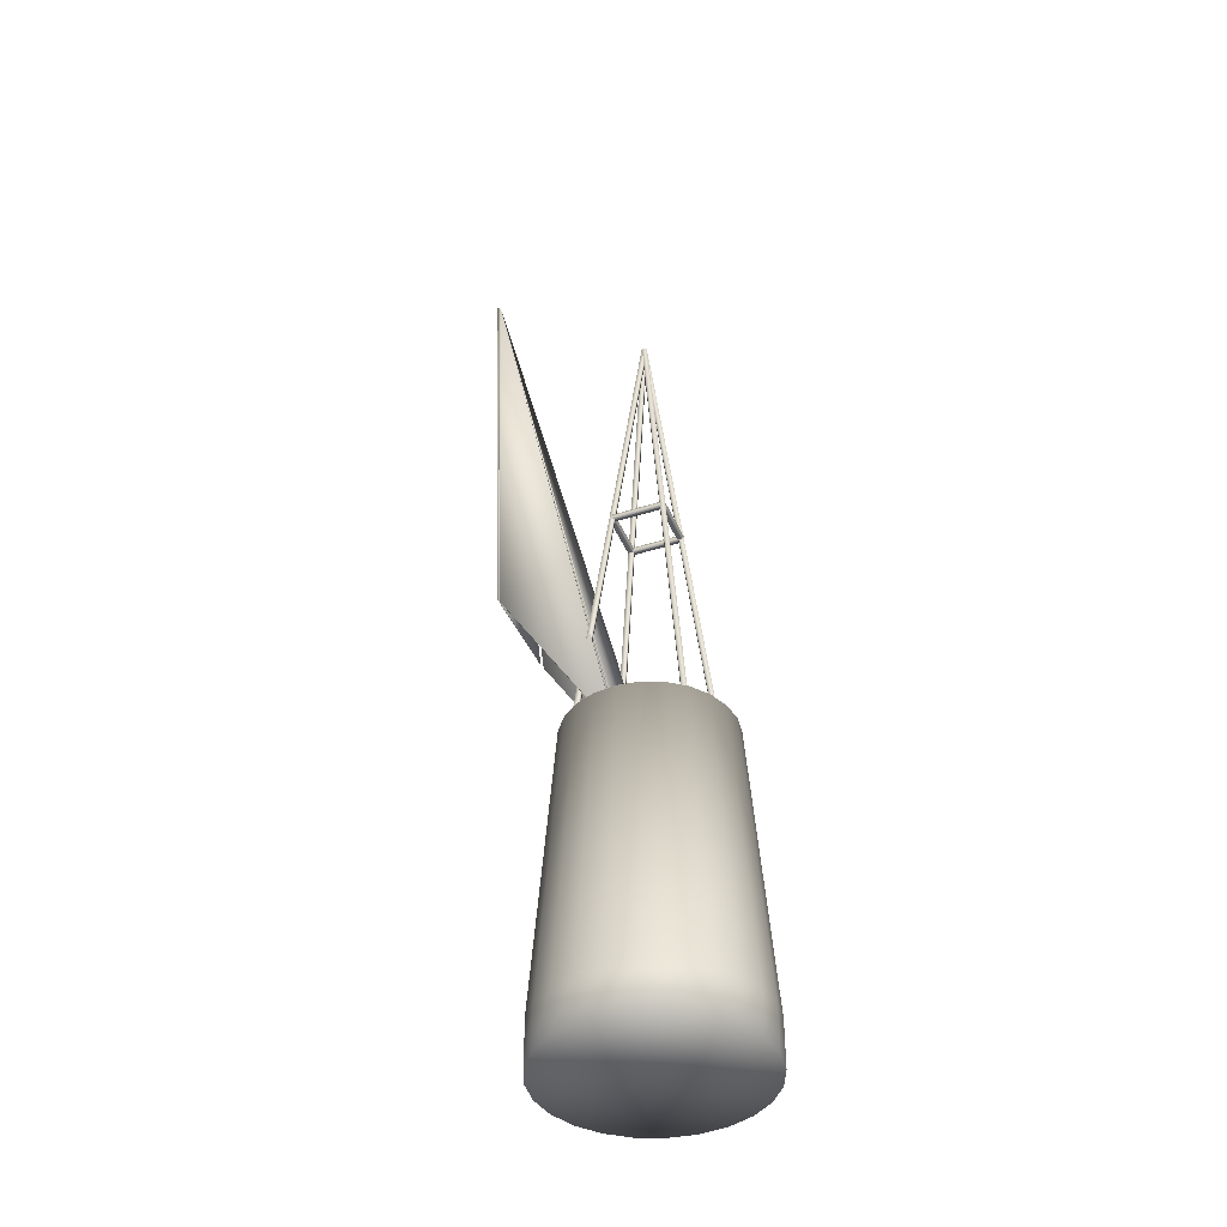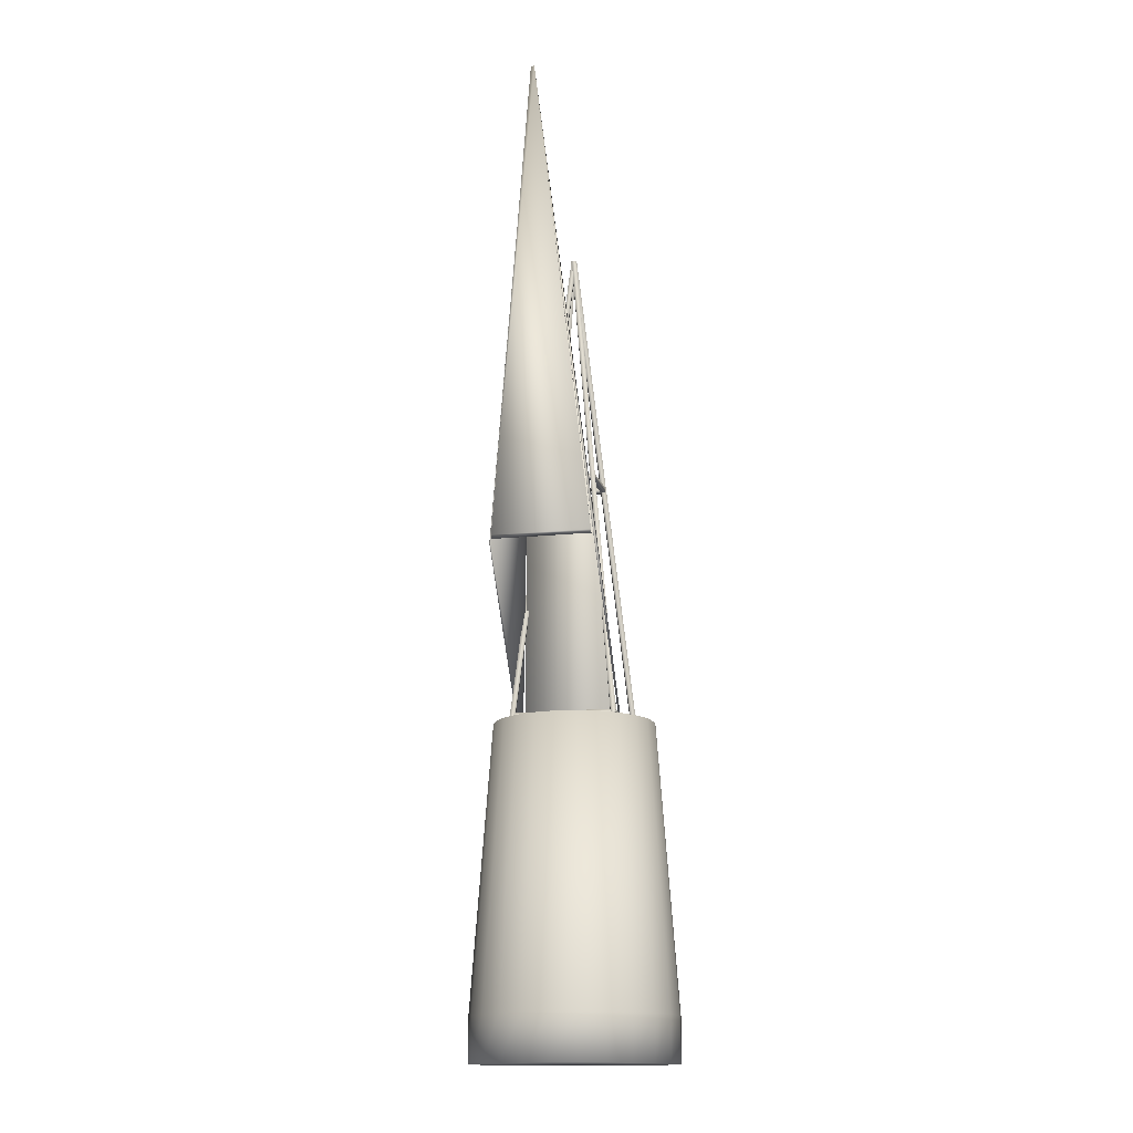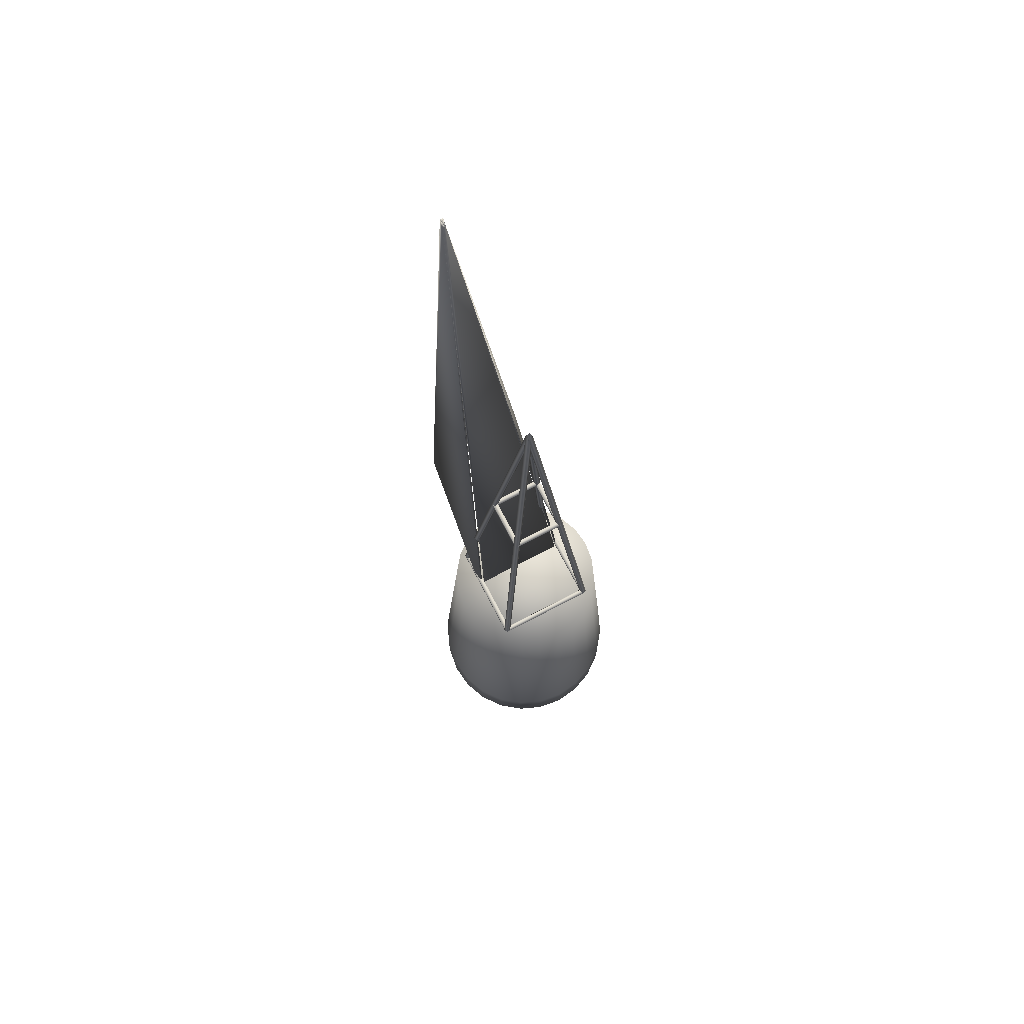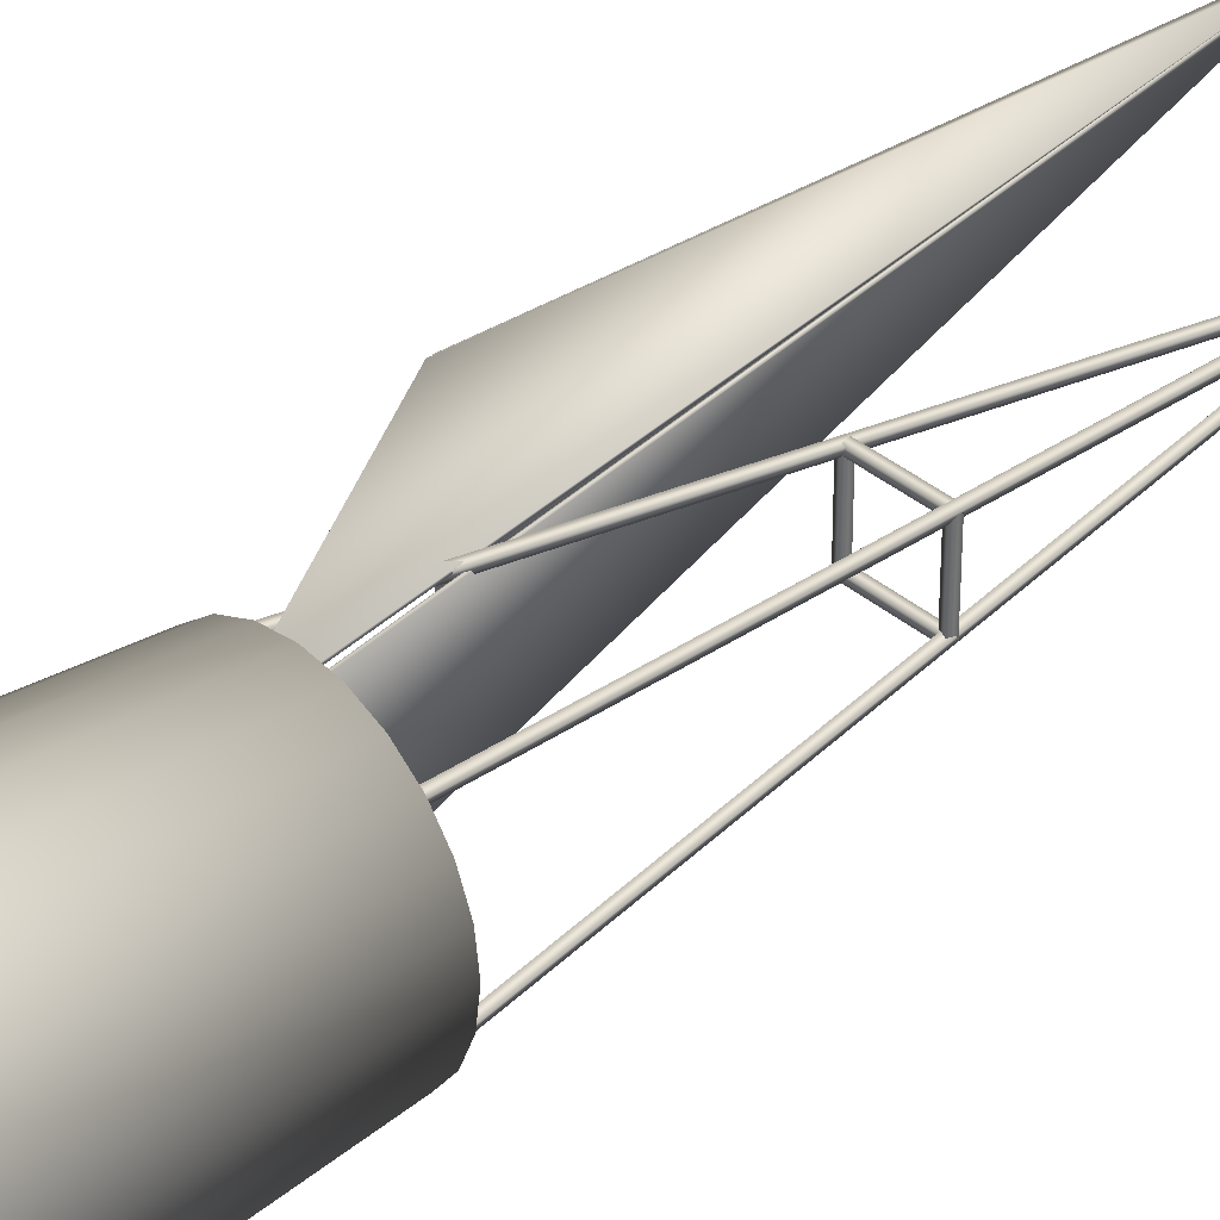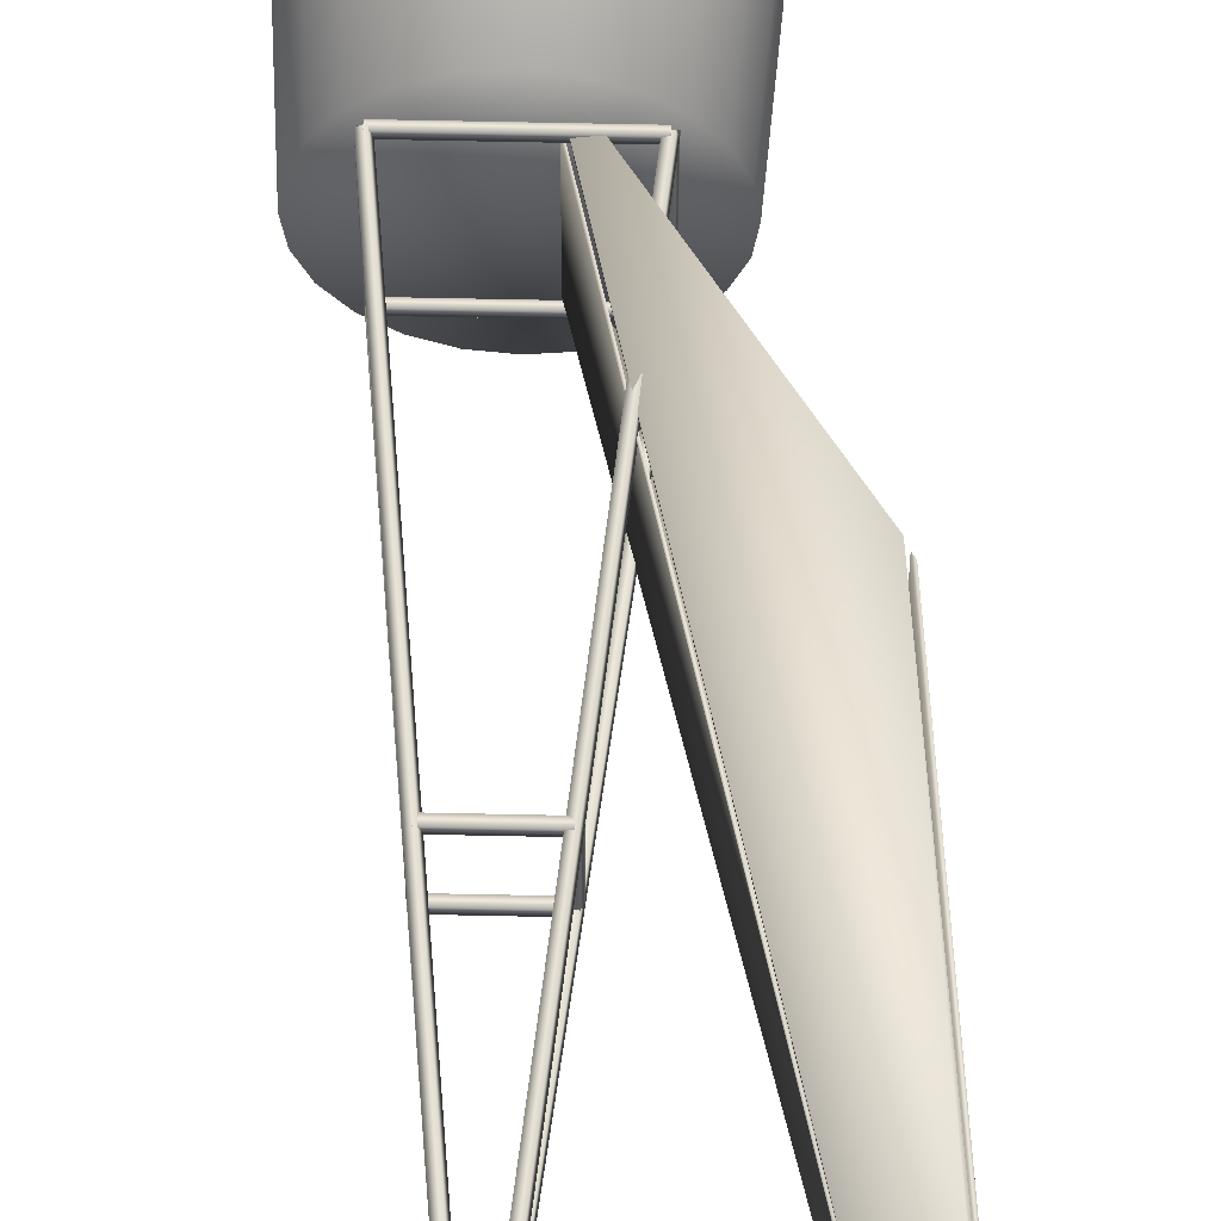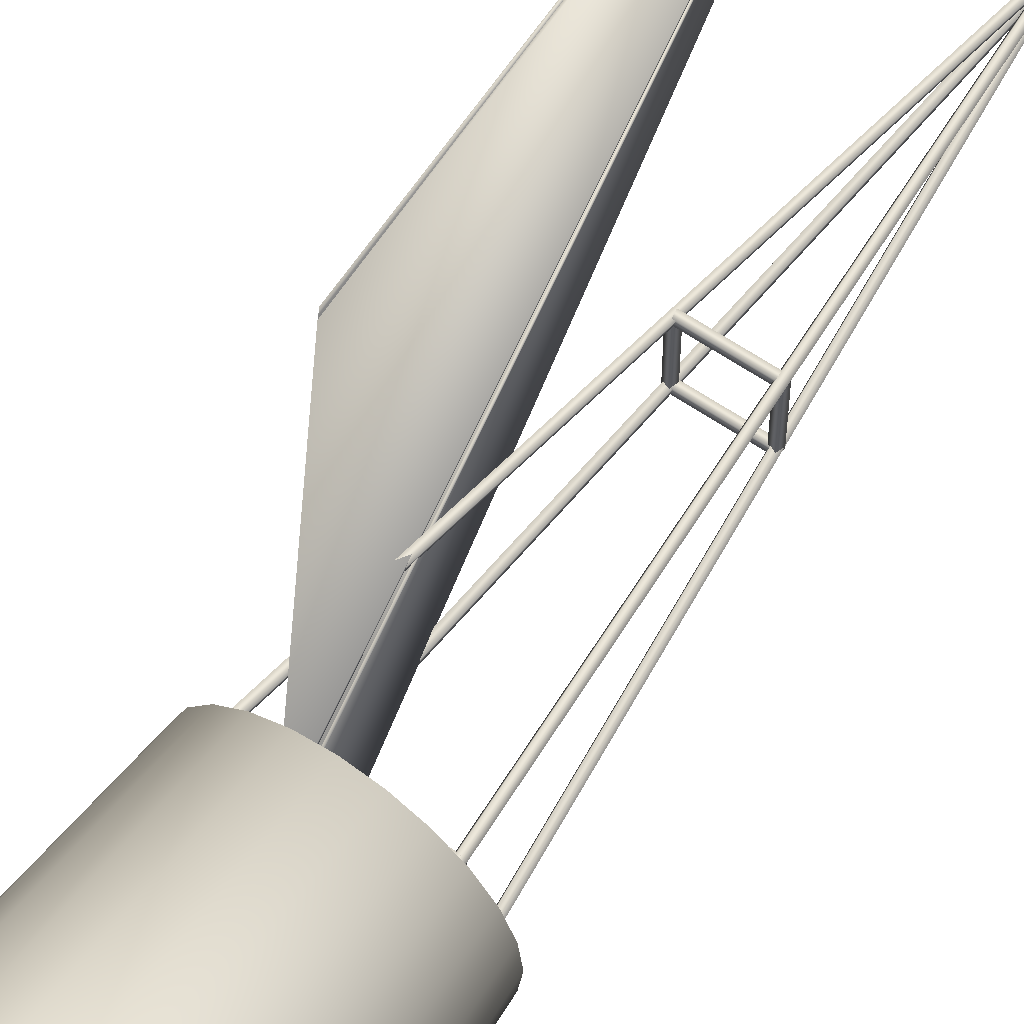
<metadata>
{"format":"obj","ext":"obj","renderer":"f3d","projection":"perspective","resolution":1024,"background":"white","views":[{"elev":-40.6,"azim":21.4,"up":"+Y"},{"elev":-15.0,"azim":-76.4,"up":"+Y"},{"elev":73.4,"azim":62.4,"up":"+Y"},{"elev":35.8,"azim":48.0,"up":"+Z"},{"elev":57.7,"azim":-178.7,"up":"+Z"},{"elev":60.1,"azim":35.3,"up":"+Z"}]}
</metadata>
<code>
v 0.04461 -0.3912 0.000507
v 0.1504 -0.3912 0.000507
v 0.1468 -0.3912 -0.02687
v 0.1362 -0.3912 -0.05237
v 0.1194 -0.3912 -0.07428
v 0.09749 -0.3912 -0.09108
v 0.07199 -0.3912 -0.1016
v 0.04461 -0.3912 -0.1053
v 0.01724 -0.3912 -0.1016
v -0.008264 -0.3912 -0.09108
v -0.03017 -0.3912 -0.07428
v -0.04697 -0.3912 -0.05237
v -0.05754 -0.3912 -0.02687
v -0.06114 -0.3912 0.000507
v -0.05754 -0.3912 0.02788
v -0.04697 -0.3912 0.05338
v -0.03017 -0.3912 0.07529
v -0.008264 -0.3912 0.0921
v 0.01724 -0.3912 0.1027
v 0.04461 -0.3912 0.1063
v 0.07199 -0.3912 0.1027
v 0.09749 -0.3912 0.0921
v 0.1194 -0.3912 0.07529
v 0.1362 -0.3912 0.05338
v 0.1468 -0.3912 0.02788
v 0.1504 -0.3448 0.000507
v 0.1468 -0.3448 -0.02687
v 0.1362 -0.3448 -0.05237
v 0.1194 -0.3448 -0.07428
v 0.09749 -0.3448 -0.09108
v 0.07199 -0.3448 -0.1016
v 0.04461 -0.3448 -0.1053
v 0.01724 -0.3448 -0.1016
v -0.008264 -0.3448 -0.09108
v -0.03017 -0.3448 -0.07428
v -0.04697 -0.3448 -0.05237
v -0.05754 -0.3448 -0.02687
v -0.06114 -0.3448 0.000507
v -0.05754 -0.3448 0.02788
v -0.04697 -0.3448 0.05338
v -0.03017 -0.3448 0.07529
v -0.008264 -0.3448 0.0921
v 0.01724 -0.3448 0.1027
v 0.04461 -0.3448 0.1063
v 0.07199 -0.3448 0.1027
v 0.09749 -0.3448 0.0921
v 0.1194 -0.3448 0.07529
v 0.1362 -0.3448 0.05338
v 0.1468 -0.3448 0.02788
v 0.1284 -0.05192 0.000507
v 0.1256 -0.05192 -0.02118
v 0.1172 -0.05192 -0.04139
v 0.1039 -0.05192 -0.05874
v 0.08651 -0.05192 -0.07206
v 0.0663 -0.05192 -0.08043
v 0.04461 -0.05192 -0.08329
v 0.02293 -0.05192 -0.08043
v 0.002719 -0.05192 -0.07206
v -0.01464 -0.05192 -0.05874
v -0.02795 -0.05192 -0.04139
v -0.03632 -0.05192 -0.02118
v -0.03918 -0.05192 0.000507
v -0.03632 -0.05192 0.02219
v -0.02795 -0.05192 0.0424
v -0.01464 -0.05192 0.05976
v 0.002719 -0.05192 0.07307
v 0.02293 -0.05192 0.08144
v 0.04461 -0.05192 0.0843
v 0.0663 -0.05192 0.08144
v 0.08651 -0.05192 0.07307
v 0.1039 -0.05192 0.05976
v 0.1172 -0.05192 0.0424
v 0.1256 -0.05192 0.02219
v 0.04461 -0.05192 0.000507
v -0.007568 -0.04734 -0.05427
v -0.007568 -0.05247 -0.05422
v -0.007568 -0.05242 -0.04908
v -0.007568 -0.04729 -0.04914
v 0.0968 -0.04734 -0.05427
v 0.0968 -0.05247 -0.05422
v 0.0968 -0.05242 -0.04908
v 0.0968 -0.04729 -0.04914
v -0.01077 -0.05159 0.05269
v -0.005862 -0.05308 0.05269
v -0.004365 -0.04817 0.05269
v -0.009275 -0.04668 0.05269
v -0.01077 -0.05159 -0.05168
v -0.005862 -0.05308 -0.05168
v -0.004365 -0.04817 -0.05168
v -0.009275 -0.04668 -0.05168
v 0.0968 -0.05242 0.05528
v 0.0968 -0.05247 0.05015
v 0.0968 -0.04734 0.0501
v 0.0968 -0.04729 0.05523
v -0.007568 -0.05242 0.05528
v -0.007568 -0.05247 0.05015
v -0.007568 -0.04734 0.0501
v -0.007568 -0.04729 0.05523
v 0.1 -0.04817 -0.05168
v 0.09851 -0.05308 -0.05168
v 0.0936 -0.05159 -0.05168
v 0.09509 -0.04668 -0.05168
v 0.1 -0.04817 0.05269
v 0.09851 -0.05308 0.05269
v 0.0936 -0.05159 0.05269
v 0.09509 -0.04668 0.05269
v 0.01852 0.21 -0.02818
v 0.01852 0.2048 -0.02813
v 0.01852 0.2049 -0.02299
v 0.01852 0.21 -0.02305
v 0.07071 0.21 -0.02818
v 0.07071 0.2048 -0.02813
v 0.07071 0.2049 -0.02299
v 0.07071 0.21 -0.02305
v 0.07396 0.2076 -0.02399
v 0.07227 0.2079 -0.02882
v 0.06745 0.2073 -0.02718
v 0.06914 0.2069 -0.02235
v 0.1001 -0.04971 -0.05008
v 0.09836 -0.04939 -0.05492
v 0.09354 -0.05005 -0.05328
v 0.09523 -0.05037 -0.04844
v -0.01048 -0.04937 -0.05378
v -0.005435 -0.0498 -0.05461
v -0.004655 -0.05039 -0.04957
v -0.009702 -0.04996 -0.04874
v 0.01561 0.2079 -0.02769
v 0.02066 0.2075 -0.02852
v 0.02144 0.2069 -0.02348
v 0.01639 0.2073 -0.02265
v 0.01532 0.2057 0.0266
v 0.02023 0.2042 0.0266
v 0.02173 0.2091 0.0266
v 0.01682 0.2106 0.0266
v 0.01532 0.2057 -0.02559
v 0.02023 0.2042 -0.02559
v 0.02173 0.2091 -0.02559
v 0.01682 0.2106 -0.02559
v -0.0107 -0.04975 0.05085
v -0.005765 -0.05038 0.04958
v -0.00444 -0.05001 0.05452
v -0.009373 -0.04938 0.0558
v 0.01539 0.2076 0.02476
v 0.02033 0.2069 0.02349
v 0.02165 0.2073 0.02843
v 0.01672 0.2079 0.02971
v 0.07071 0.2049 0.02919
v 0.07071 0.2048 0.02406
v 0.07071 0.21 0.02401
v 0.07071 0.21 0.02914
v 0.01852 0.2049 0.02919
v 0.01852 0.2048 0.02406
v 0.01852 0.21 0.02401
v 0.01852 0.21 0.02914
v 0.09346 -0.05035 0.05136
v 0.09817 -0.05008 0.04933
v 0.1001 -0.0494 0.05402
v 0.09543 -0.04968 0.05605
v 0.06736 0.207 0.02526
v 0.07207 0.2072 0.02324
v 0.07405 0.2079 0.02793
v 0.06934 0.2076 0.02995
v 0.07391 0.2091 -0.02559
v 0.07241 0.2042 -0.02559
v 0.0675 0.2057 -0.02559
v 0.069 0.2106 -0.02559
v 0.07391 0.2091 0.0266
v 0.07241 0.2042 0.0266
v 0.0675 0.2057 0.0266
v 0.069 0.2106 0.0266
v 0.04787 0.4649 0.002105
v 0.04618 0.4652 -0.002731
v 0.04136 0.4646 -0.001092
v 0.04305 0.4642 0.003745
v 0.0417 0.4652 -0.001597
v 0.04675 0.4648 -0.002429
v 0.04753 0.4642 0.00261
v 0.04248 0.4647 0.003442
v 0.01539 0.2076 0.02476
v 0.04149 0.4649 -0.001329
v 0.04642 0.4642 -0.002603
v 0.04774 0.4646 0.002342
v 0.04281 0.4652 0.003616
v 0.04127 0.4643 -0.0008267
v 0.04598 0.4645 -0.002849
v 0.04796 0.4652 0.001841
v 0.04325 0.4649 0.003862
v 0.03804 -0.08456 0.05198
v 0.03776 -0.0841 -0.05014
v -0.1267 0.6008 0.0001849
v -0.1267 0.6008 -0.003165
v 0.03603 -0.08155 0.05194
v 0.03574 -0.08108 -0.05018
v -0.1287 0.6038 0.000146
v -0.1287 0.6038 -0.003204
v -0.08608 0.111 0.053
v 0.03389 -0.07802 0.05534
v -0.131 0.6076 0.0003354
v -0.1271 0.6014 0.0004123
v -0.08605 0.1107 0.05125
v 0.03392 -0.07823 0.05359
v -0.131 0.6074 -0.00141
v -0.127 0.6012 -0.001333
v -0.09088 0.1185 -0.05265
v -0.09059 0.1181 0.04947
v -0.1318 0.6088 -0.003263
v -0.1317 0.6087 8.597e-05
v -0.08879 0.1151 -0.05261
v -0.08851 0.1146 0.04951
v -0.1297 0.6053 -0.003222
v -0.1297 0.6053 0.000127
v 0.03372 -0.07773 -0.0533
v -0.08625 0.1112 -0.05564
v -0.127 0.6012 -0.003046
v -0.1309 0.6074 -0.003122
v 0.03376 -0.07795 -0.05155
v -0.08621 0.111 -0.05389
v -0.1269 0.601 -0.0013
v -0.1308 0.6072 -0.001376
f 1 3 2
f 1 4 3
f 1 5 4
f 1 6 5
f 1 7 6
f 1 8 7
f 1 9 8
f 1 10 9
f 1 11 10
f 1 12 11
f 1 13 12
f 1 14 13
f 1 15 14
f 1 16 15
f 1 17 16
f 1 18 17
f 1 19 18
f 1 20 19
f 1 21 20
f 1 22 21
f 1 23 22
f 1 24 23
f 1 25 24
f 1 2 25
f 2 27 26
f 2 3 27
f 3 28 27
f 3 4 28
f 4 29 28
f 4 5 29
f 5 30 29
f 5 6 30
f 6 31 30
f 6 7 31
f 7 32 31
f 7 8 32
f 8 33 32
f 8 9 33
f 9 34 33
f 9 10 34
f 10 35 34
f 10 11 35
f 11 36 35
f 11 12 36
f 12 37 36
f 12 13 37
f 13 38 37
f 13 14 38
f 14 39 38
f 14 15 39
f 15 40 39
f 15 16 40
f 16 41 40
f 16 17 41
f 17 42 41
f 17 18 42
f 18 43 42
f 18 19 43
f 19 44 43
f 19 20 44
f 20 45 44
f 20 21 45
f 21 46 45
f 21 22 46
f 22 47 46
f 22 23 47
f 23 48 47
f 23 24 48
f 24 49 48
f 24 25 49
f 25 26 49
f 25 2 26
f 26 51 50
f 26 27 51
f 27 52 51
f 27 28 52
f 28 53 52
f 28 29 53
f 29 54 53
f 29 30 54
f 30 55 54
f 30 31 55
f 31 56 55
f 31 32 56
f 32 57 56
f 32 33 57
f 33 58 57
f 33 34 58
f 34 59 58
f 34 35 59
f 35 60 59
f 35 36 60
f 36 61 60
f 36 37 61
f 37 62 61
f 37 38 62
f 38 63 62
f 38 39 63
f 39 64 63
f 39 40 64
f 40 65 64
f 40 41 65
f 41 66 65
f 41 42 66
f 42 67 66
f 42 43 67
f 43 68 67
f 43 44 68
f 44 69 68
f 44 45 69
f 45 70 69
f 45 46 70
f 46 71 70
f 46 47 71
f 47 72 71
f 47 48 72
f 48 73 72
f 48 49 73
f 49 50 73
f 49 26 50
f 74 50 51
f 74 51 52
f 74 52 53
f 74 53 54
f 74 54 55
f 74 55 56
f 74 56 57
f 74 57 58
f 74 58 59
f 74 59 60
f 74 60 61
f 74 61 62
f 74 62 63
f 74 63 64
f 74 64 65
f 74 65 66
f 74 66 67
f 74 67 68
f 74 68 69
f 74 69 70
f 74 70 71
f 74 71 72
f 74 72 73
f 74 73 50
f 80 75 79
f 75 80 76
f 81 76 80
f 76 81 77
f 82 77 81
f 77 82 78
f 79 78 82
f 78 79 75
f 88 83 87
f 83 88 84
f 89 84 88
f 84 89 85
f 90 85 89
f 85 90 86
f 87 86 90
f 86 87 83
f 96 91 95
f 91 96 92
f 97 92 96
f 92 97 93
f 98 93 97
f 93 98 94
f 95 94 98
f 94 95 91
f 104 99 103
f 99 104 100
f 105 100 104
f 100 105 101
f 106 101 105
f 101 106 102
f 103 102 106
f 102 103 99
f 112 107 111
f 107 112 108
f 113 108 112
f 108 113 109
f 114 109 113
f 109 114 110
f 111 110 114
f 110 111 107
f 120 115 119
f 115 120 116
f 121 116 120
f 116 121 117
f 122 117 121
f 117 122 118
f 119 118 122
f 118 119 115
f 128 123 127
f 123 128 124
f 129 124 128
f 124 129 125
f 130 125 129
f 125 130 126
f 127 126 130
f 126 127 123
f 136 131 135
f 131 136 132
f 137 132 136
f 132 137 133
f 138 133 137
f 133 138 134
f 135 134 138
f 134 135 131
f 144 139 143
f 139 144 140
f 145 140 144
f 140 145 141
f 146 141 145
f 141 146 142
f 143 142 146
f 142 143 139
f 152 147 151
f 147 152 148
f 153 148 152
f 148 153 149
f 154 149 153
f 149 154 150
f 151 150 154
f 150 151 147
f 160 155 159
f 155 160 156
f 161 156 160
f 156 161 157
f 162 157 161
f 157 162 158
f 159 158 162
f 158 159 155
f 168 163 167
f 163 168 164
f 169 164 168
f 164 169 165
f 170 165 169
f 165 170 166
f 167 166 170
f 166 167 163
f 116 171 115
f 171 116 172
f 117 172 116
f 172 117 173
f 118 173 117
f 173 118 174
f 115 174 118
f 174 115 171
f 176 127 175
f 127 176 128
f 177 128 176
f 128 177 129
f 178 129 177
f 129 178 130
f 175 130 178
f 130 175 127
f 181 179 180
f 179 181 144
f 182 144 181
f 144 182 145
f 183 145 182
f 145 183 146
f 180 146 183
f 146 180 179
f 185 159 184
f 159 185 160
f 186 160 185
f 160 186 161
f 187 161 186
f 161 187 162
f 184 162 187
f 162 184 159
f 190 188 191
f 189 191 188
f 193 192 195
f 194 195 192
f 189 188 193
f 192 193 188
f 191 189 195
f 193 195 189
f 190 191 194
f 195 194 191
f 188 190 192
f 194 192 190
f 198 196 199
f 197 199 196
f 201 200 203
f 202 203 200
f 197 196 201
f 200 201 196
f 199 197 203
f 201 203 197
f 198 199 202
f 203 202 199
f 196 198 200
f 202 200 198
f 206 204 207
f 205 207 204
f 209 208 211
f 210 211 208
f 205 204 209
f 208 209 204
f 207 205 211
f 209 211 205
f 206 207 210
f 211 210 207
f 204 206 208
f 210 208 206
f 214 212 215
f 213 215 212
f 217 216 219
f 218 219 216
f 213 212 217
f 216 217 212
f 215 213 219
f 217 219 213
f 214 215 218
f 219 218 215
f 212 214 216
f 218 216 214

</code>
